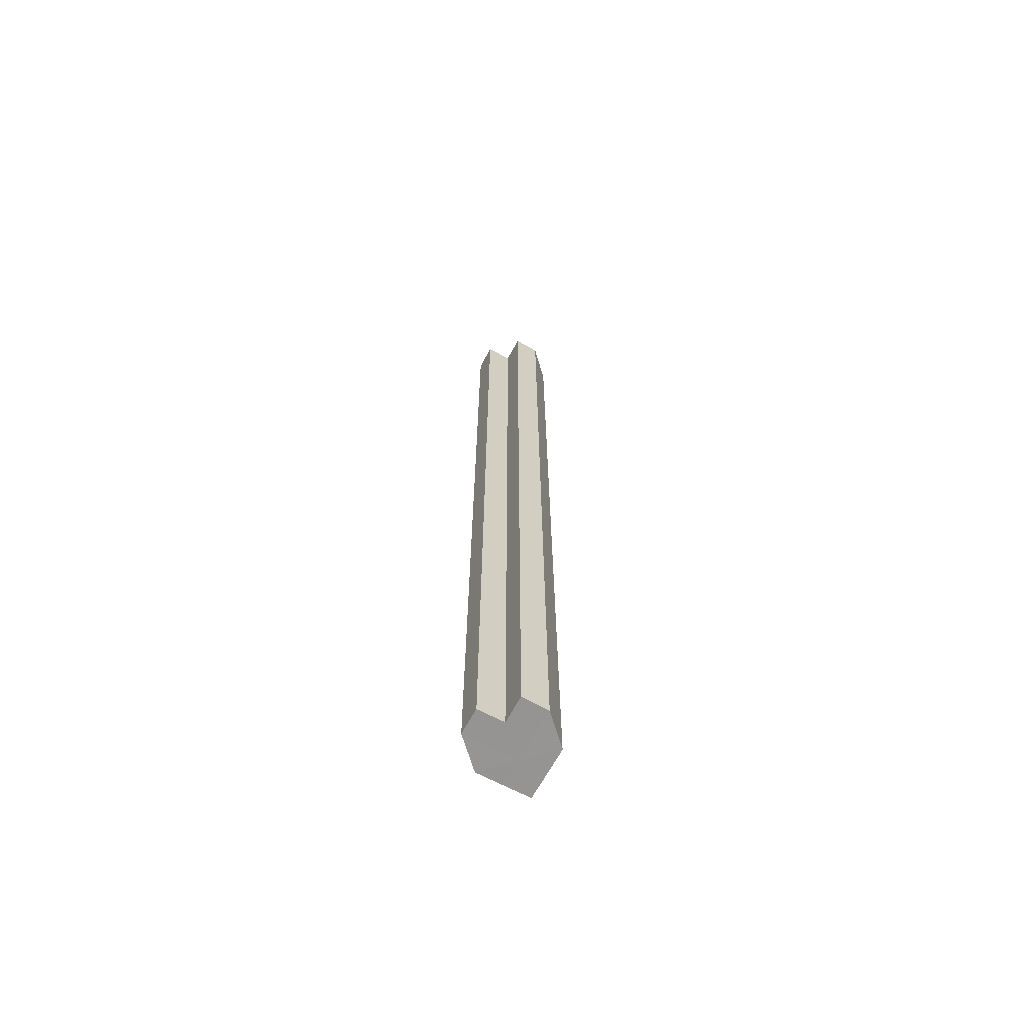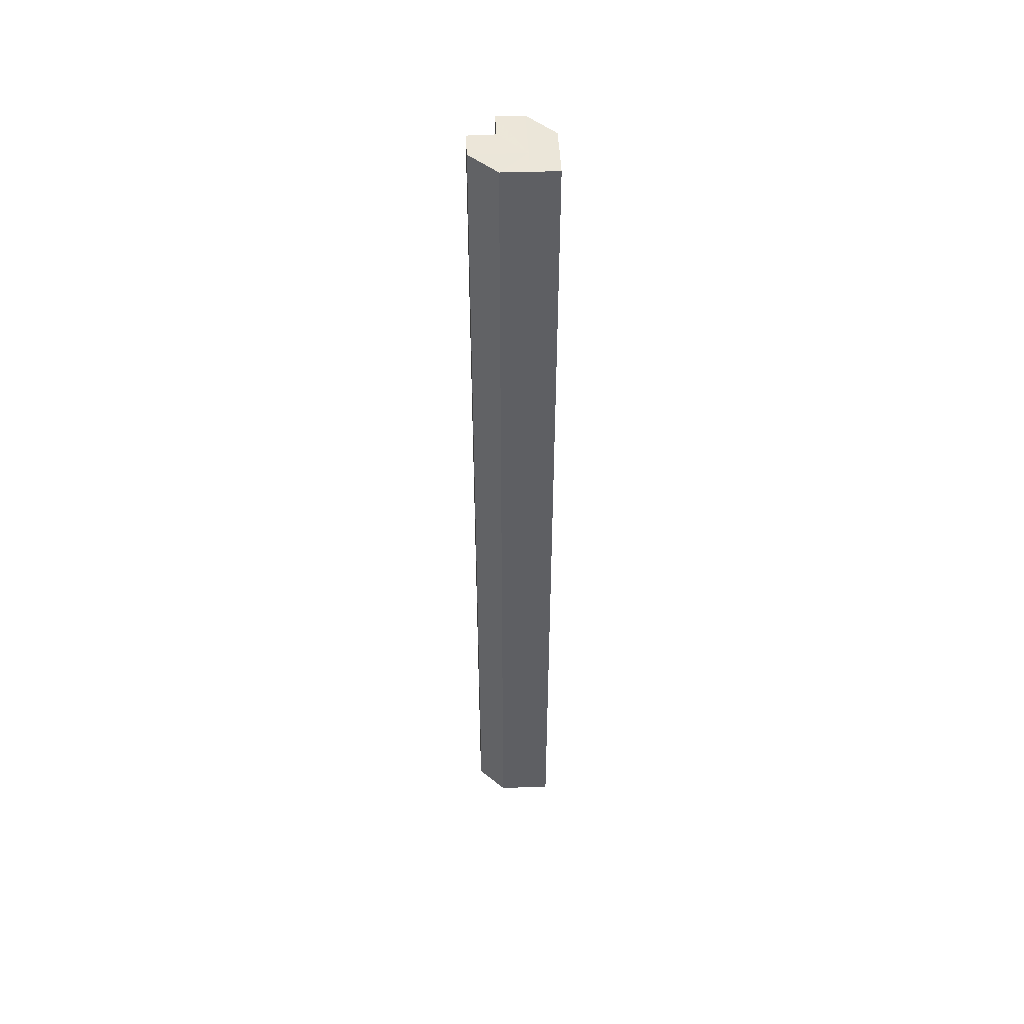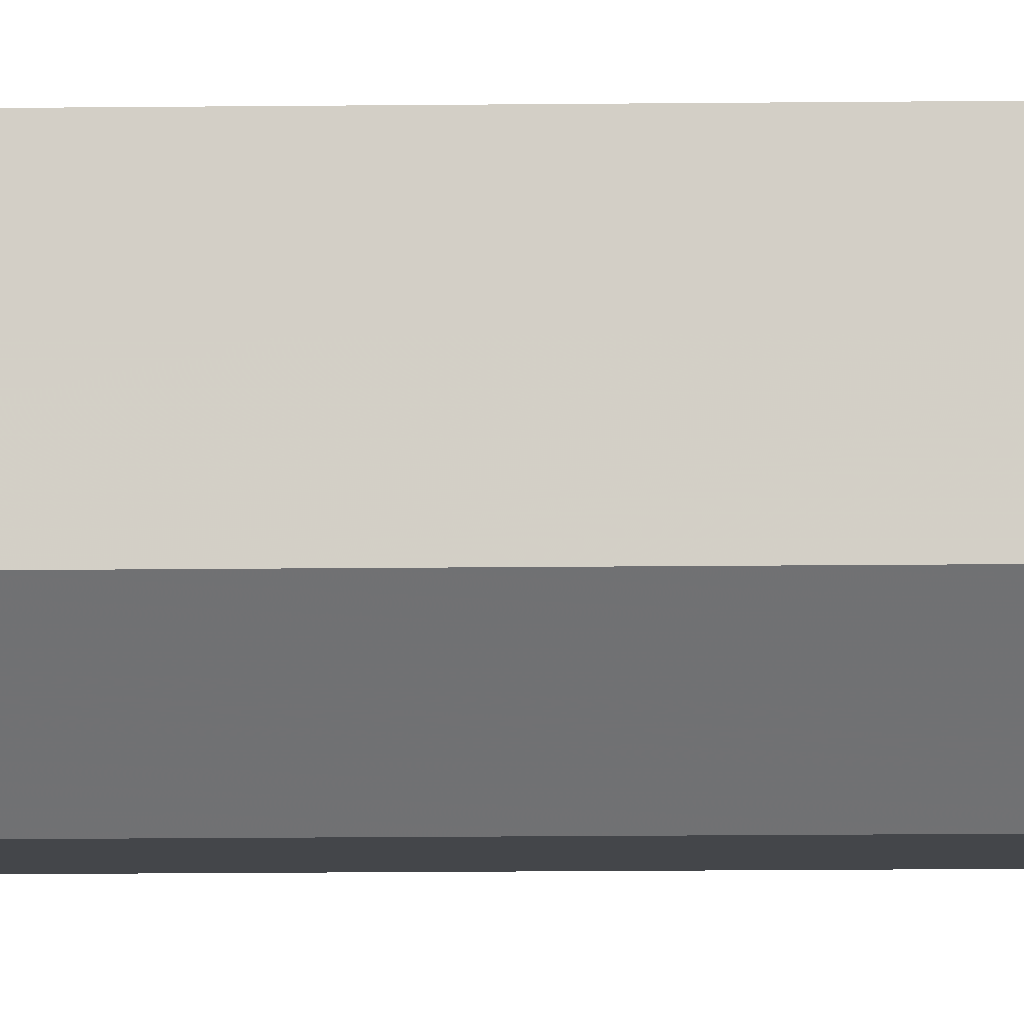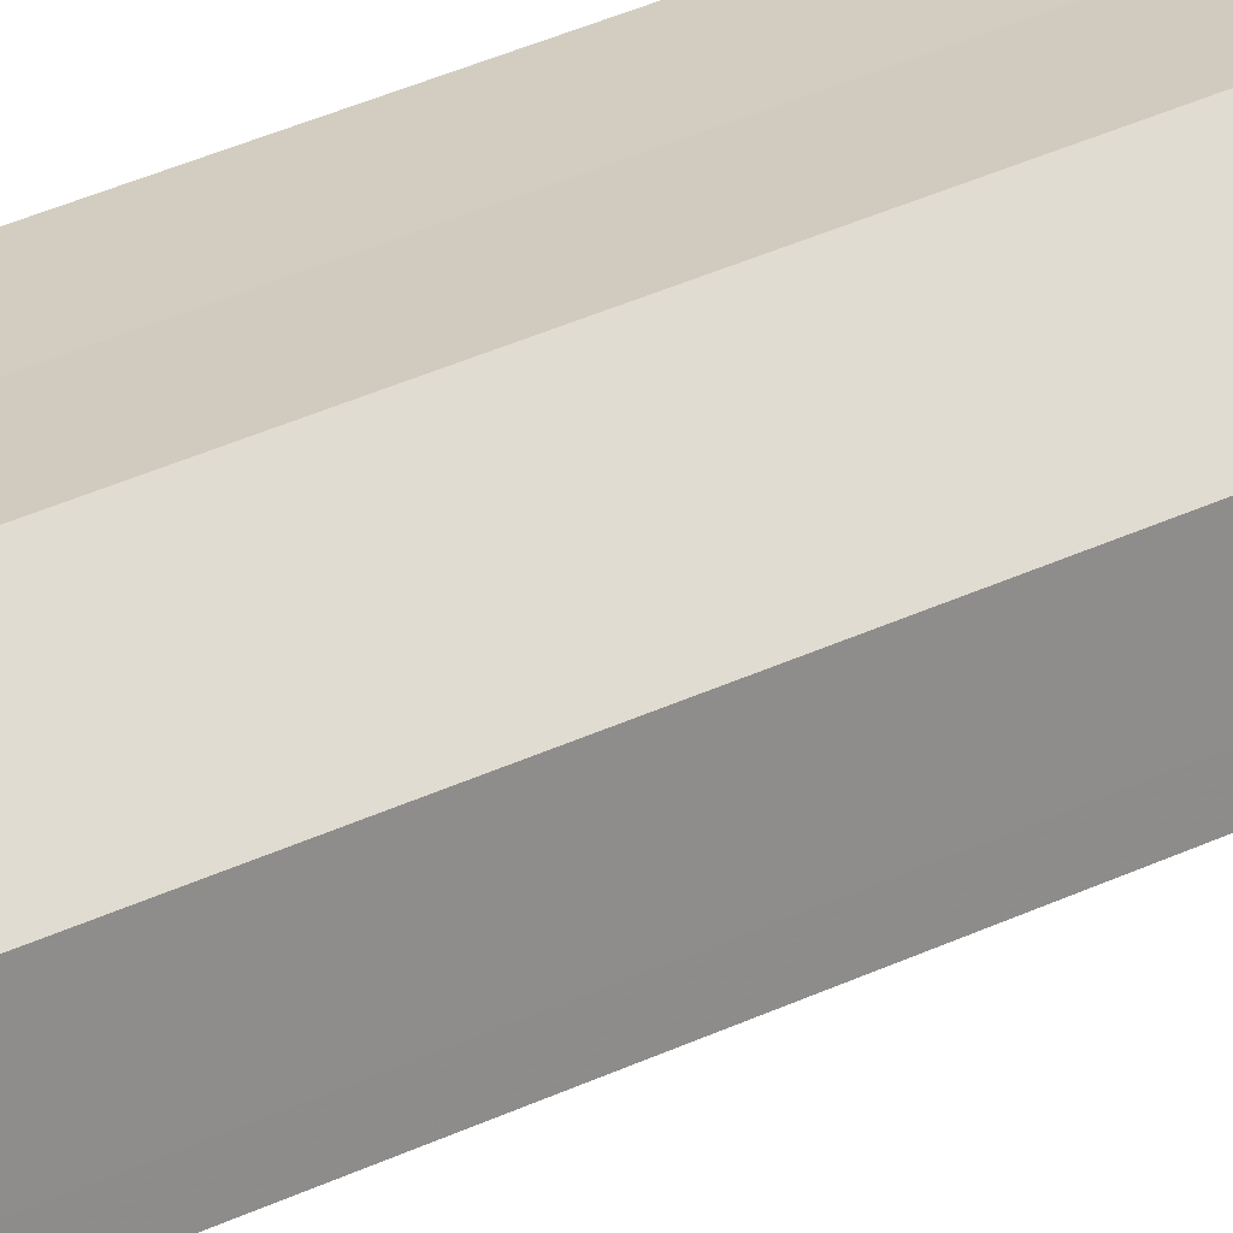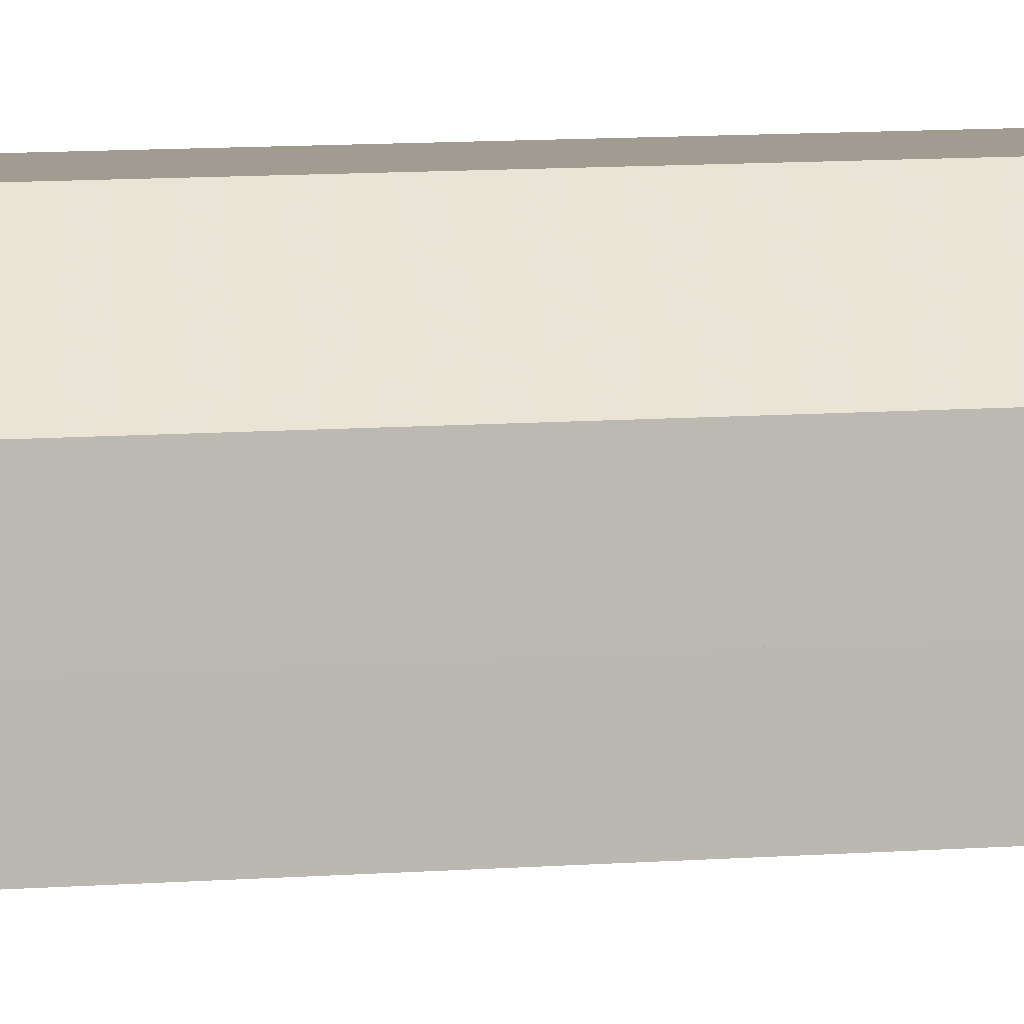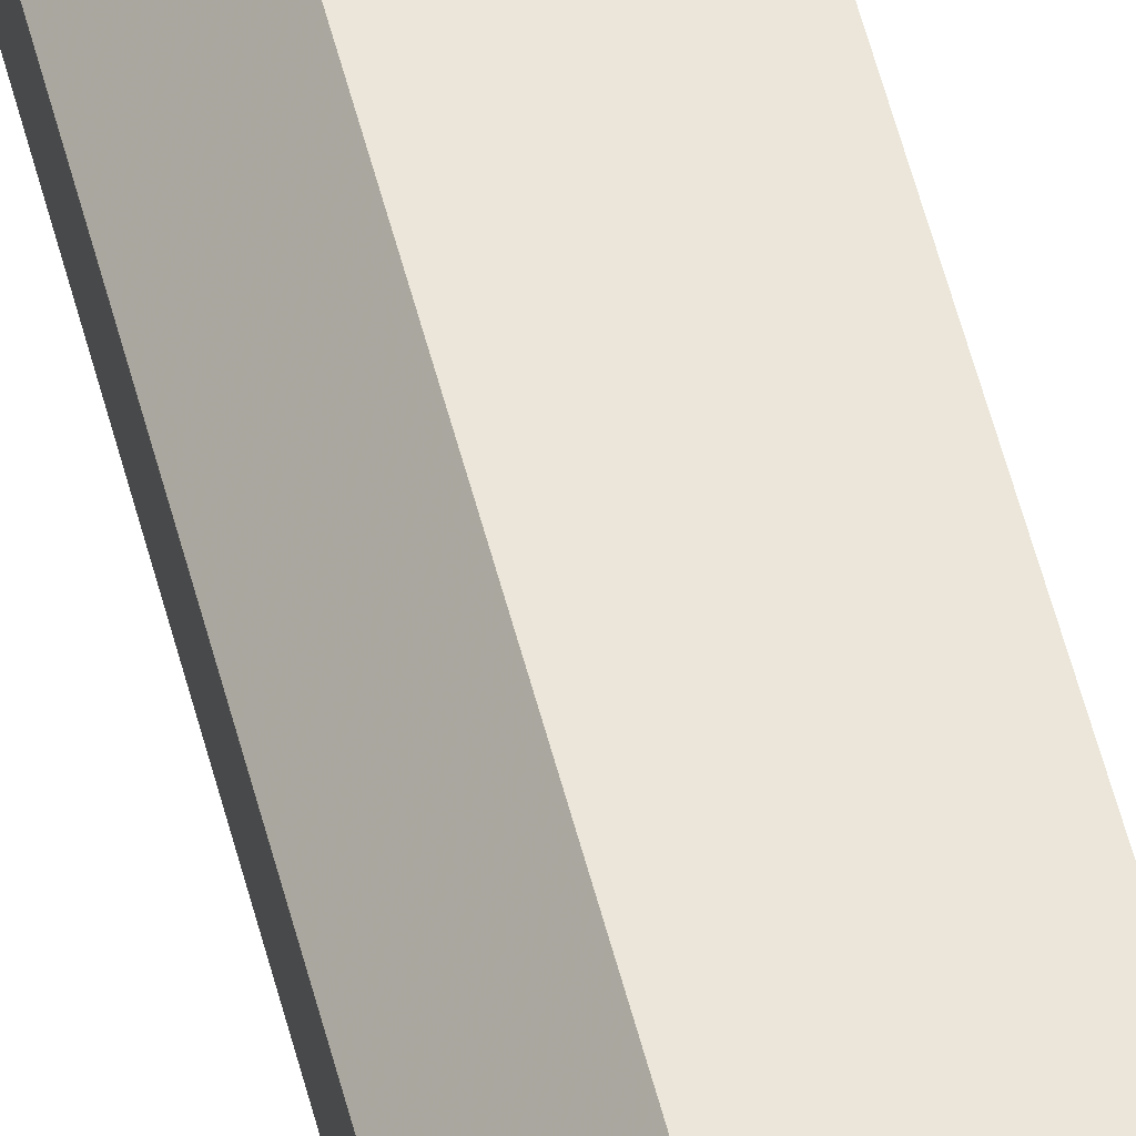
<metadata>
{"format":"obj","ext":"obj","renderer":"f3d","projection":"perspective","resolution":1024,"background":"white","views":[{"elev":-67.1,"azim":-28.4,"up":"+Z"},{"elev":48.6,"azim":87.4,"up":"+Z"},{"elev":-9.7,"azim":92.2,"up":"+Y"},{"elev":24.4,"azim":-131.7,"up":"+Y"},{"elev":4.8,"azim":-111.9,"up":"+Y"},{"elev":57.4,"azim":-14.6,"up":"+Y"}]}
</metadata>
<code>
o 7470
v 2230 1901 8.832
v 2230 1901 8.832
v 2230 1901 9.194
v 2230 1901 8.832
v 2230 1901 9.194
v 2230 1901 8.832
v 2230 1901 9.194
v 2230 1901 8.832
v 2230 1901 9.194
v 2230 1901 8.832
v 2230 1901 9.194
v 2230 1901 8.832
v 2230 1901 9.194
v 2230 1901 8.832
v 2230 1901 9.194
v 2230 1901 8.832
v 2230 1901 9.194
v 2230 1901 8.832
v 2230 1901 8.832
v 2230 1901 8.832
v 2230 1901 8.832
v 2230 1901 8.832
v 2230 1901 8.832
v 2230 1901 8.832
v 2230 1901 8.832
v 2230 1901 8.832
v 2230 1901 8.832
v 2230 1901 9.194
v 2230 1901 9.194
v 2230 1901 8.832
v 2230 1901 8.832
v 2230 1901 9.194
v 2230 1901 9.194
v 2230 1901 9.194
v 2230 1901 9.194
v 2230 1901 8.832
v 2230 1901 8.832
v 2230 1901 9.194
v 2230 1901 8.832
v 2230 1901 9.194
v 2230 1901 8.832
v 2230 1901 9.194
v 2230 1901 8.832
v 2230 1901 8.832
v 2230 1901 8.832
v 2230 1901 8.832
v 2230 1901 9.194
v 2230 1901 8.832
v 2230 1901 9.194
v 2230 1901 8.832
v 2230 1901 9.194
v 2230 1901 9.194
v 2230 1901 9.194
v 2230 1901 9.194
v 2230 1901 9.194
v 2230 1901 9.194
v 2230 1901 9.194
v 2230 1901 9.194
v 2230 1901 9.194
v 2230 1901 9.194
v 2230 1901 9.194
v 2230 1901 9.194
f 1 2 3
f 4 1 5
f 6 4 7
f 8 6 9
f 9 10 11
f 11 12 13
f 13 14 15
f 15 16 17
f 18 16 19
f 18 20 16
f 18 19 21
f 18 22 20
f 18 21 23
f 18 24 22
f 18 23 25
f 18 26 24
f 18 25 27
f 18 27 26
f 28 25 29
f 30 31 28
f 32 26 33
f 34 27 35
f 36 37 34
f 38 39 32
f 40 41 38
f 42 43 40
f 44 45 42
f 45 46 47
f 46 48 49
f 48 50 51
f 52 53 54
f 52 55 53
f 52 54 56
f 52 57 55
f 52 56 58
f 52 59 57
f 52 58 60
f 52 61 59
f 52 60 62
f 52 62 61

</code>
